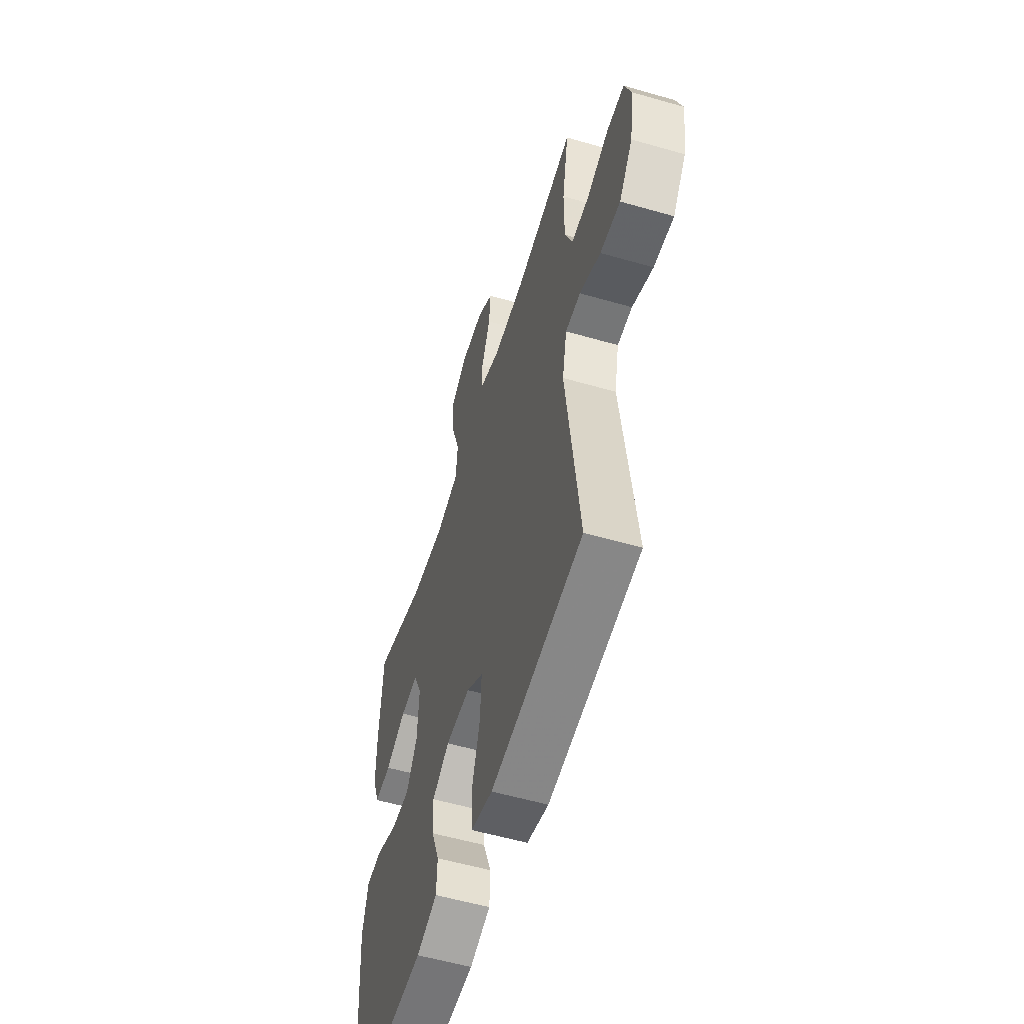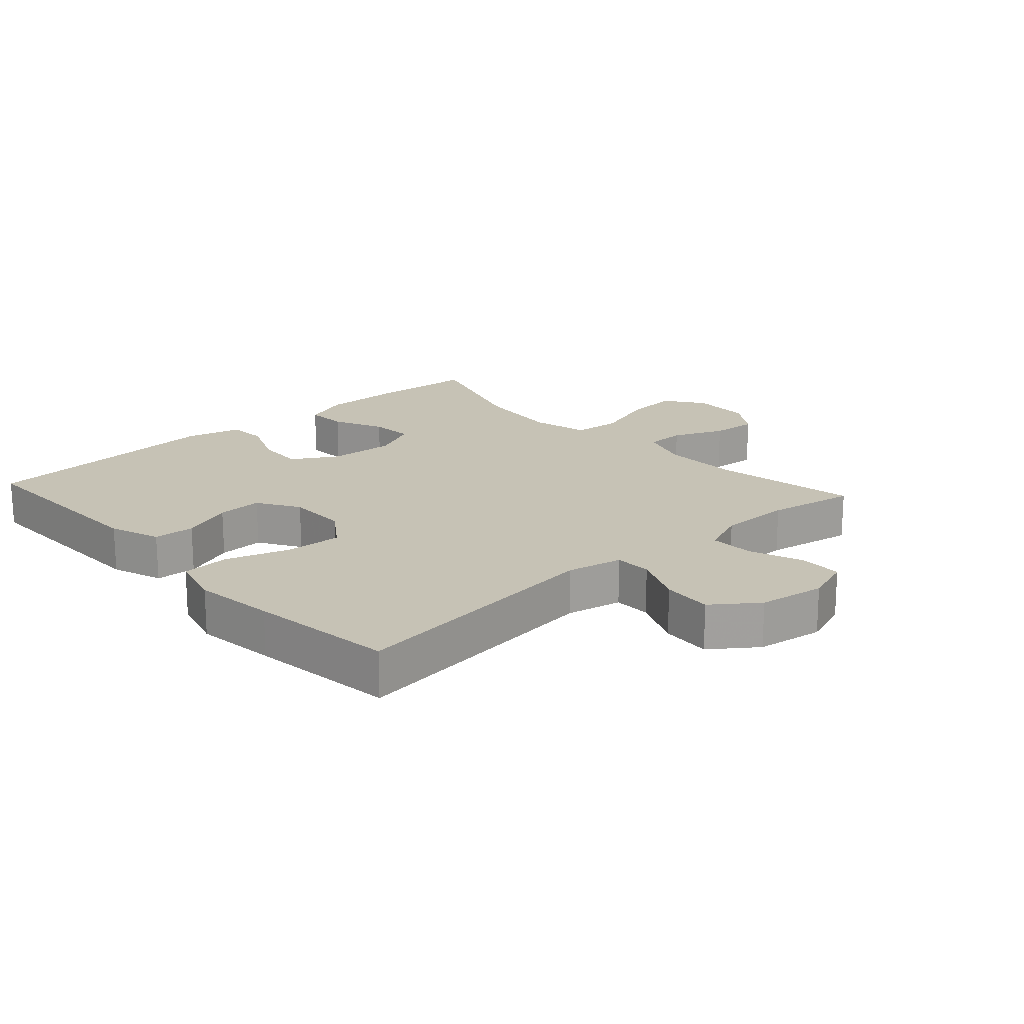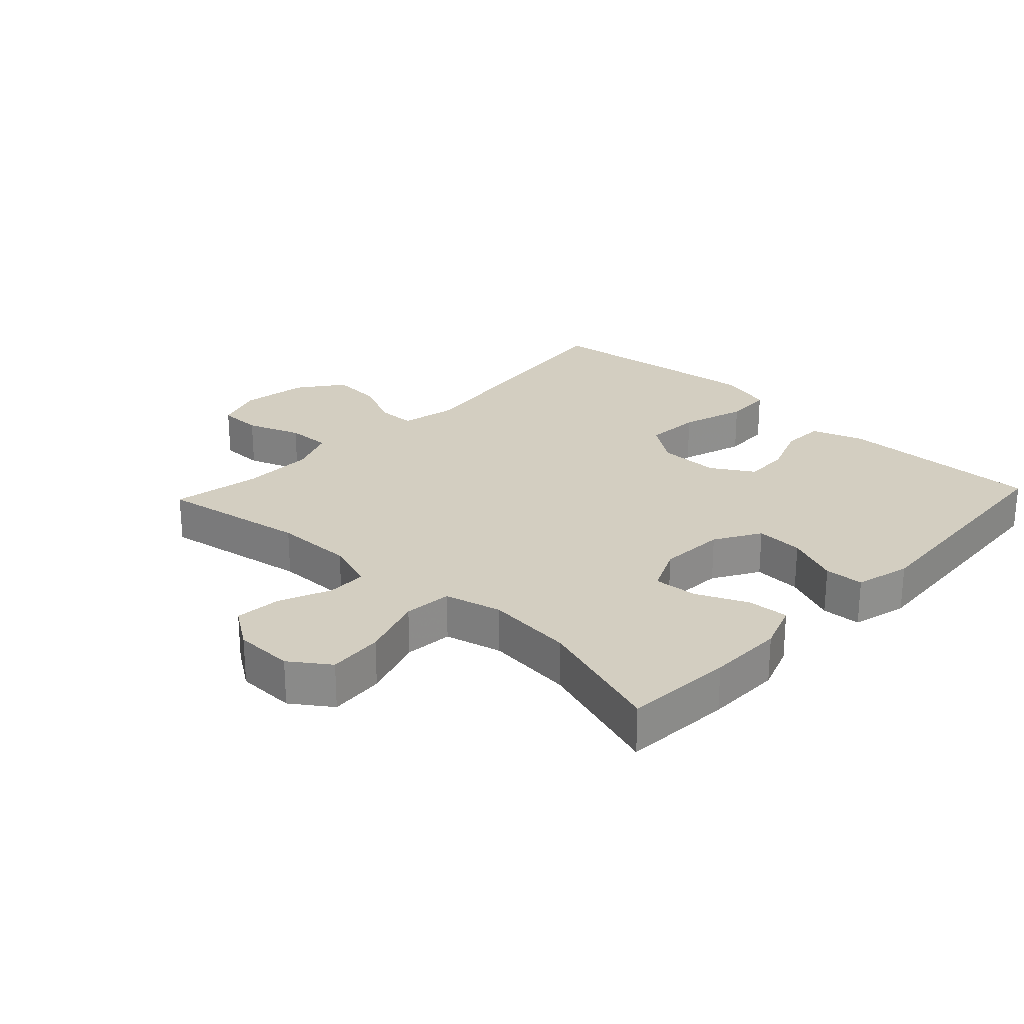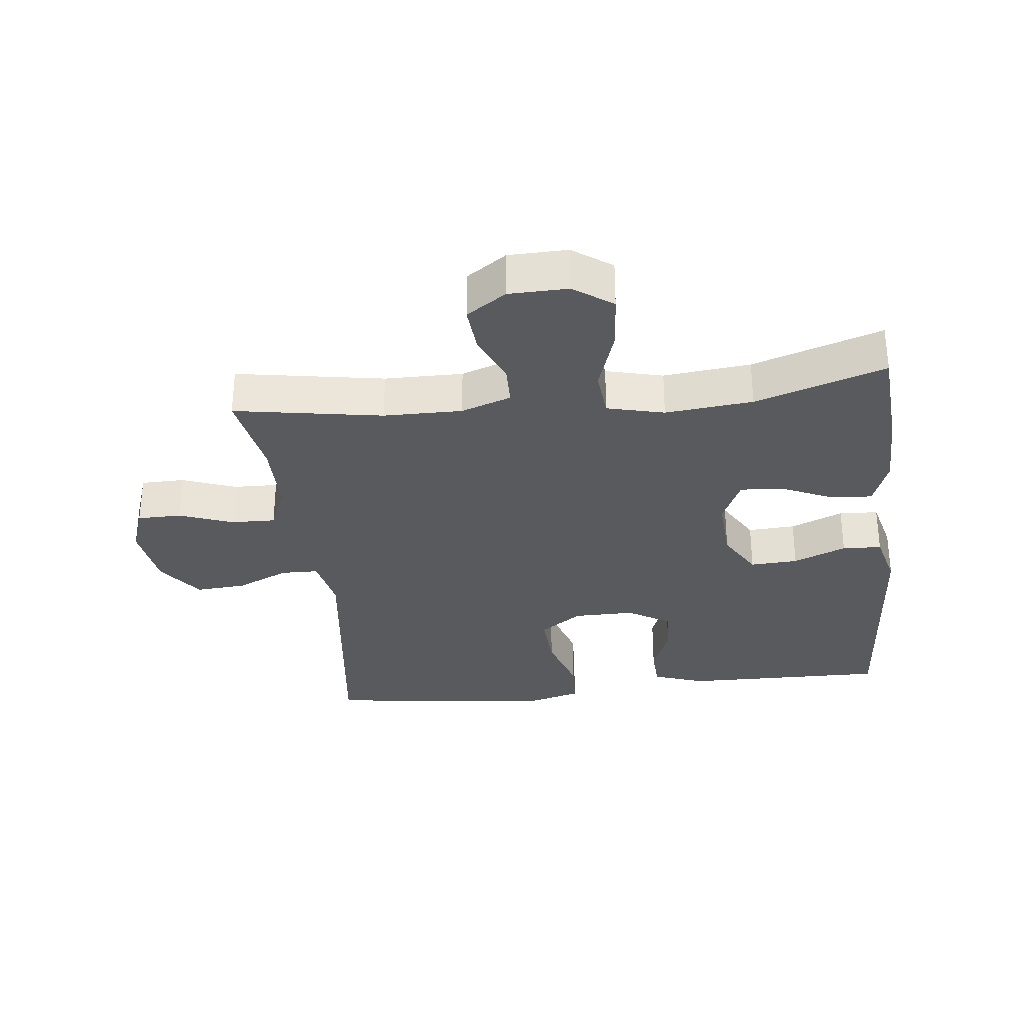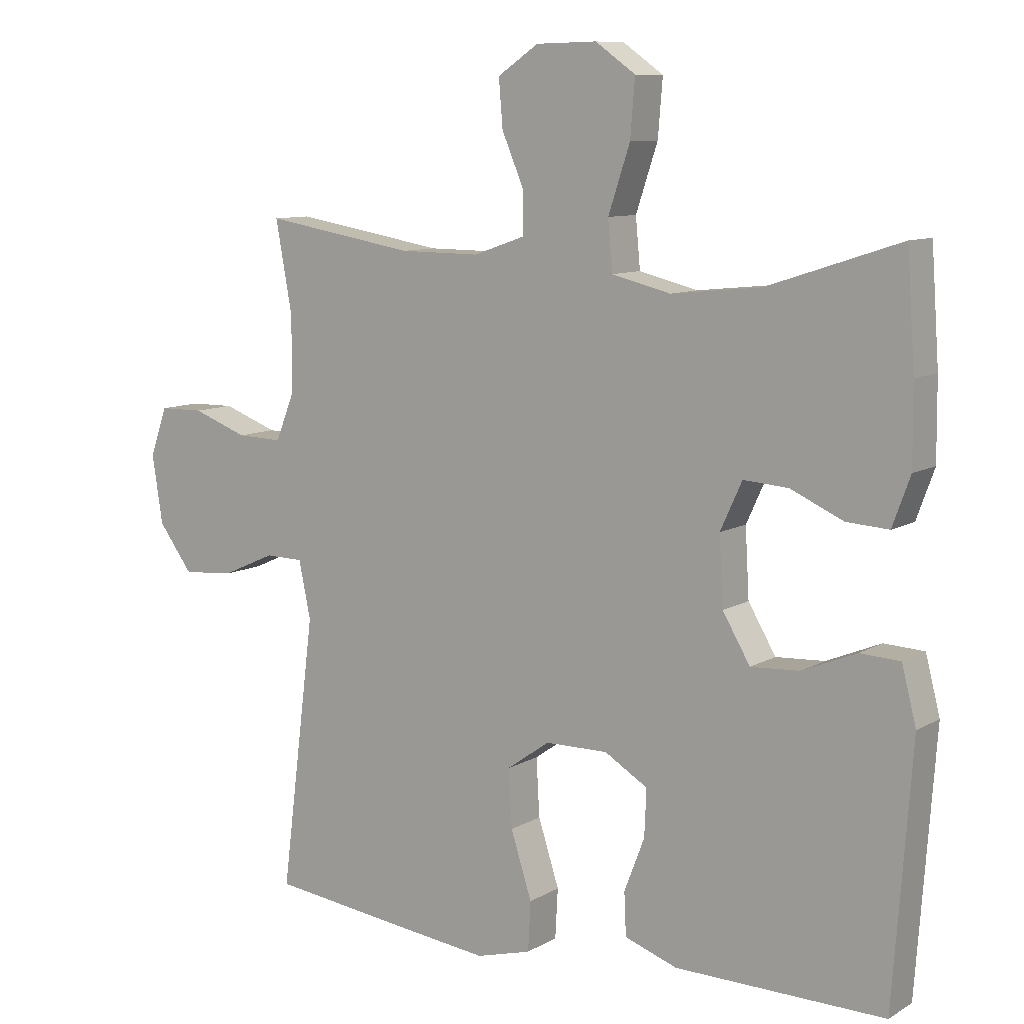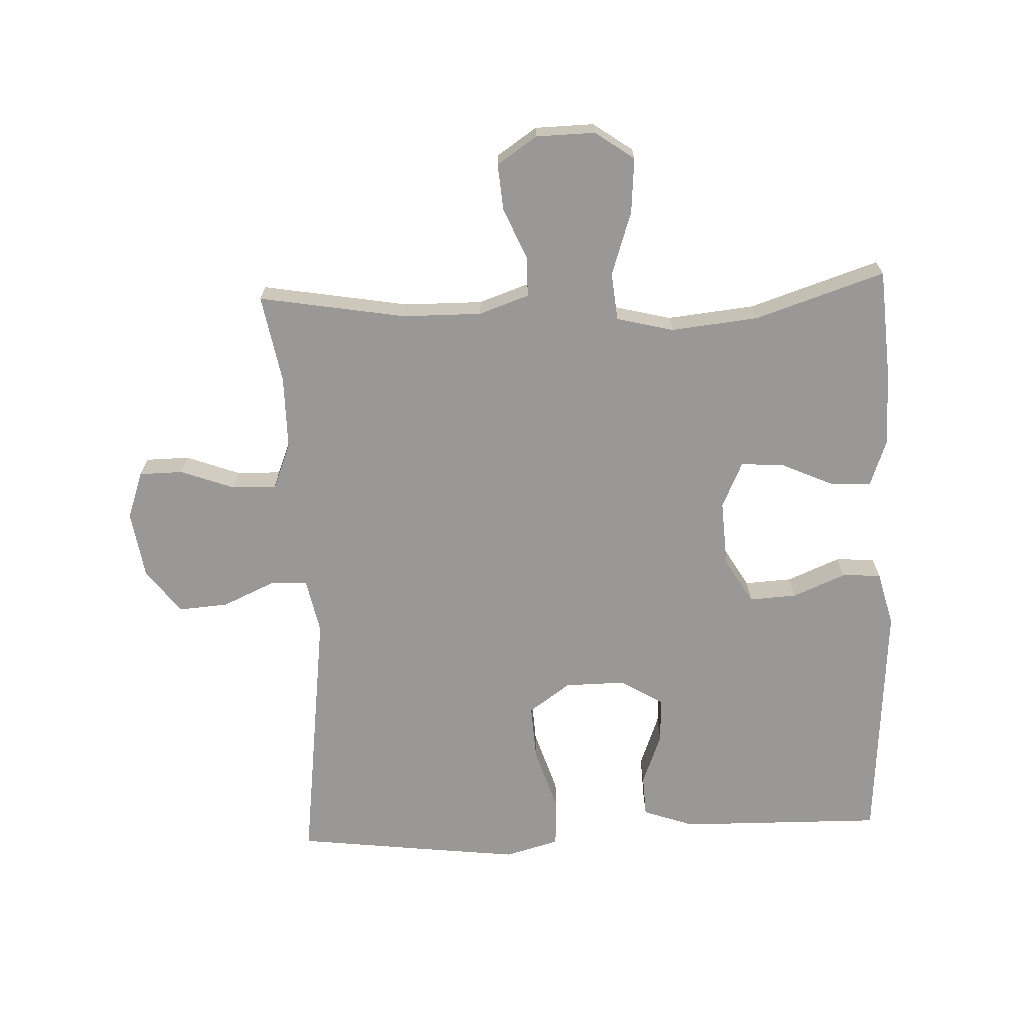
<metadata>
{"format":"obj","ext":"obj","renderer":"f3d","projection":"perspective","resolution":1024,"background":"white","views":[{"elev":-55.7,"azim":-106.9,"up":"+Z"},{"elev":18.9,"azim":-132.3,"up":"+Y"},{"elev":25.2,"azim":43.2,"up":"+Y"},{"elev":-31.7,"azim":6.5,"up":"+Y"},{"elev":9.4,"azim":34.3,"up":"+Z"},{"elev":-68.6,"azim":2.4,"up":"+Y"}]}
</metadata>
<code>
v -0.5 0.07 0.5
v -0.27 0.07 0.461
v -0.148 0.07 0.46
v -0.07 0.07 0.487
v -0.069 0.07 0.549
v -0.103 0.07 0.629
v -0.109 0.07 0.701
v -0.047 0.07 0.743
v 0.045 0.07 0.745
v 0.106 0.07 0.702
v 0.099 0.07 0.616
v 0.066 0.07 0.517
v 0.073 0.07 0.442
v 0.162 0.07 0.42
v 0.298 0.07 0.434
v 0.5 0.07 0.5
v 0.512 0.07 0.331
v 0.513 0.07 0.213
v 0.486 0.07 0.139
v 0.422 0.07 0.143
v 0.342 0.07 0.179
v 0.274 0.07 0.184
v 0.241 0.07 0.112
v 0.247 0.07 0.009
v 0.289 0.07 -0.062
v 0.363 0.07 -0.058
v 0.445 0.07 -0.024
v 0.506 0.07 -0.027
v 0.528 0.07 -0.113
v 0.5 0.07 -0.5
v 0.306 0.07 -0.497
v 0.182 0.07 -0.495
v 0.102 0.07 -0.467
v 0.099 0.07 -0.402
v 0.13 0.07 -0.321
v 0.133 0.07 -0.25
v 0.067 0.07 -0.21
v -0.028 0.07 -0.211
v -0.093 0.07 -0.257
v -0.088 0.07 -0.345
v -0.056 0.07 -0.445
v -0.06 0.07 -0.52
v -0.144 0.07 -0.543
v -0.272 0.07 -0.528
v -0.5 0.07 -0.5
v -0.448 0.07 -0.086
v -0.466 0.07 0.001
v -0.524 0.07 0.002
v -0.605 0.07 -0.034
v -0.683 0.07 -0.04
v -0.735 0.07 0.03
v -0.751 0.07 0.134
v -0.725 0.07 0.208
v -0.657 0.07 0.209
v -0.573 0.07 0.178
v -0.504 0.07 0.176
v -0.475 0.07 0.248
v -0.475 0.07 0.362
v -0.5 0 0.5
v -0.27 0 0.461
v -0.148 0 0.46
v -0.07 0 0.487
v -0.069 0 0.549
v -0.103 0 0.629
v -0.109 0 0.701
v -0.047 0 0.743
v 0.045 0 0.745
v 0.106 0 0.702
v 0.099 0 0.616
v 0.066 0 0.517
v 0.073 0 0.442
v 0.162 0 0.42
v 0.298 0 0.434
v 0.5 0 0.5
v 0.512 0 0.331
v 0.513 0 0.213
v 0.486 0 0.139
v 0.422 0 0.143
v 0.342 0 0.179
v 0.274 0 0.184
v 0.241 0 0.112
v 0.247 0 0.009
v 0.289 0 -0.062
v 0.363 0 -0.058
v 0.445 0 -0.024
v 0.506 0 -0.027
v 0.528 0 -0.113
v 0.5 0 -0.5
v 0.306 0 -0.497
v 0.182 0 -0.495
v 0.102 0 -0.467
v 0.099 0 -0.402
v 0.13 0 -0.321
v 0.133 0 -0.25
v 0.067 0 -0.21
v -0.028 0 -0.211
v -0.093 0 -0.257
v -0.088 0 -0.345
v -0.056 0 -0.445
v -0.06 0 -0.52
v -0.144 0 -0.543
v -0.272 0 -0.528
v -0.5 0 -0.5
v -0.448 0 -0.086
v -0.466 0 0.001
v -0.524 0 0.002
v -0.605 0 -0.034
v -0.683 0 -0.04
v -0.735 0 0.03
v -0.751 0 0.134
v -0.725 0 0.208
v -0.657 0 0.209
v -0.573 0 0.178
v -0.504 0 0.176
v -0.475 0 0.248
v -0.475 0 0.362
f 52 53 54 55
f 52 55 56
f 51 52 56
f 48 49 50 51
f 47 48 51 56
f 43 44 45 46
f 43 46 47
f 40 41 42 43
f 39 40 43 47
f 38 39 47 56
f 32 33 34 35
f 32 35 36
f 31 32 36
f 30 31 36
f 29 30 36
f 26 27 28 29
f 25 26 29 36
f 24 25 36 37
f 18 19 20 21
f 18 21 22
f 15 16 17 18
f 14 15 18 22
f 13 14 22 23
f 9 10 11 12
f 7 8 9 12
f 5 6 7 12
f 4 5 12 13
f 3 4 13 23
f 58 1 2
f 57 58 2 3
f 37 38 56 57
f 24 37 57
f 3 23 24 57
f 113 112 111 110
f 114 113 110
f 114 110 109
f 109 108 107 106
f 114 109 106 105
f 104 103 102 101
f 105 104 101
f 101 100 99 98
f 105 101 98 97
f 114 105 97 96
f 93 92 91 90
f 94 93 90
f 94 90 89
f 94 89 88
f 94 88 87
f 87 86 85 84
f 94 87 84 83
f 95 94 83 82
f 79 78 77 76
f 80 79 76
f 76 75 74 73
f 80 76 73 72
f 81 80 72 71
f 70 69 68 67
f 70 67 66 65
f 70 65 64 63
f 71 70 63 62
f 81 71 62 61
f 60 59 116
f 61 60 116 115
f 115 114 96 95
f 115 95 82
f 115 82 81 61
f 1 59 60 2
f 2 60 61 3
f 3 61 62 4
f 4 62 63 5
f 5 63 64 6
f 6 64 65 7
f 7 65 66 8
f 8 66 67 9
f 9 67 68 10
f 10 68 69 11
f 11 69 70 12
f 12 70 71 13
f 13 71 72 14
f 14 72 73 15
f 15 73 74 16
f 16 74 75 17
f 17 75 76 18
f 18 76 77 19
f 19 77 78 20
f 20 78 79 21
f 21 79 80 22
f 22 80 81 23
f 23 81 82 24
f 24 82 83 25
f 25 83 84 26
f 26 84 85 27
f 27 85 86 28
f 28 86 87 29
f 29 87 88 30
f 30 88 89 31
f 31 89 90 32
f 32 90 91 33
f 33 91 92 34
f 34 92 93 35
f 35 93 94 36
f 36 94 95 37
f 37 95 96 38
f 38 96 97 39
f 39 97 98 40
f 40 98 99 41
f 41 99 100 42
f 42 100 101 43
f 43 101 102 44
f 44 102 103 45
f 45 103 104 46
f 46 104 105 47
f 47 105 106 48
f 48 106 107 49
f 49 107 108 50
f 50 108 109 51
f 51 109 110 52
f 52 110 111 53
f 53 111 112 54
f 54 112 113 55
f 55 113 114 56
f 56 114 115 57
f 57 115 116 58
f 58 116 59 1

</code>
